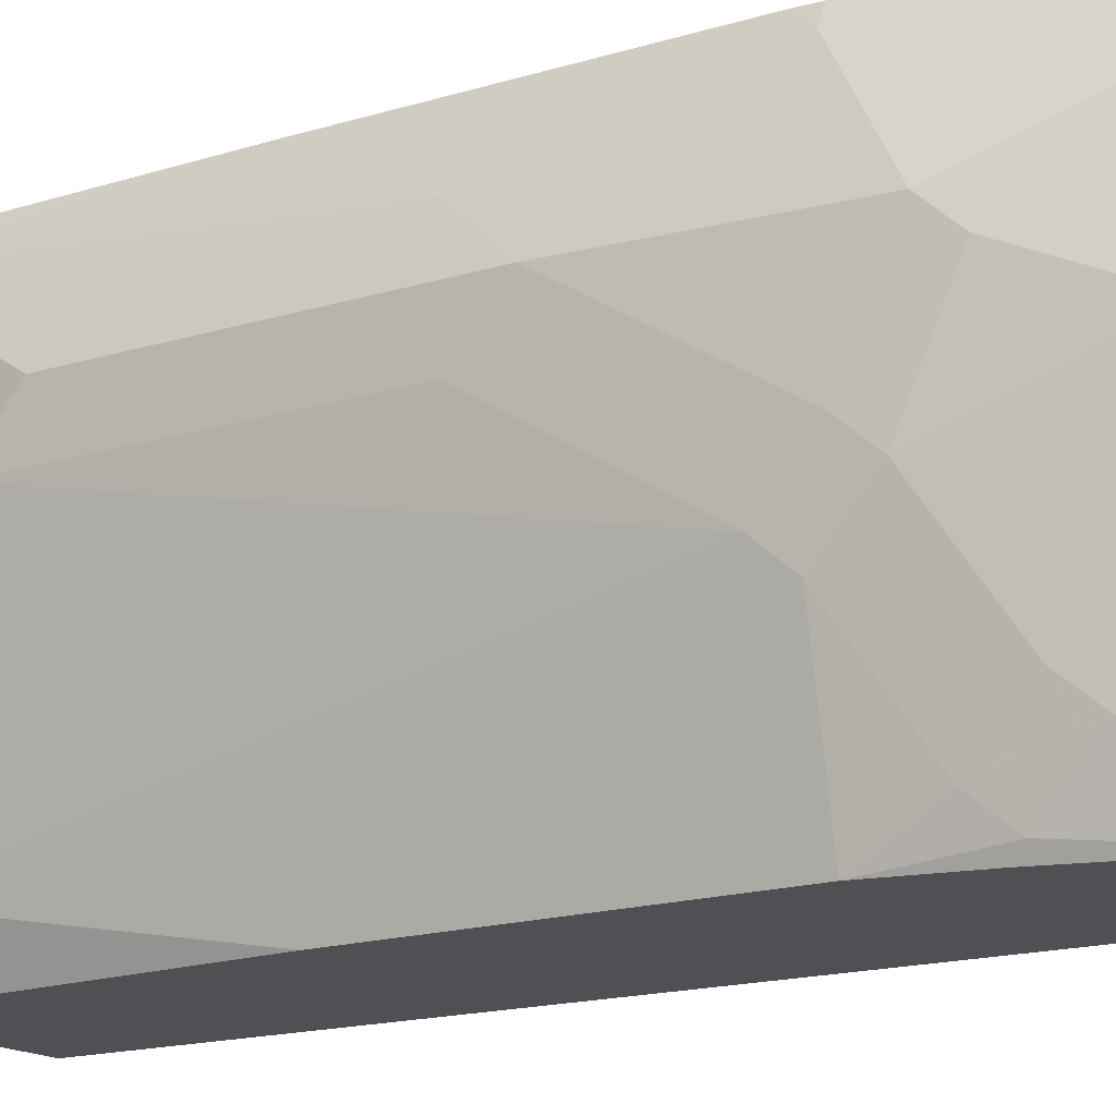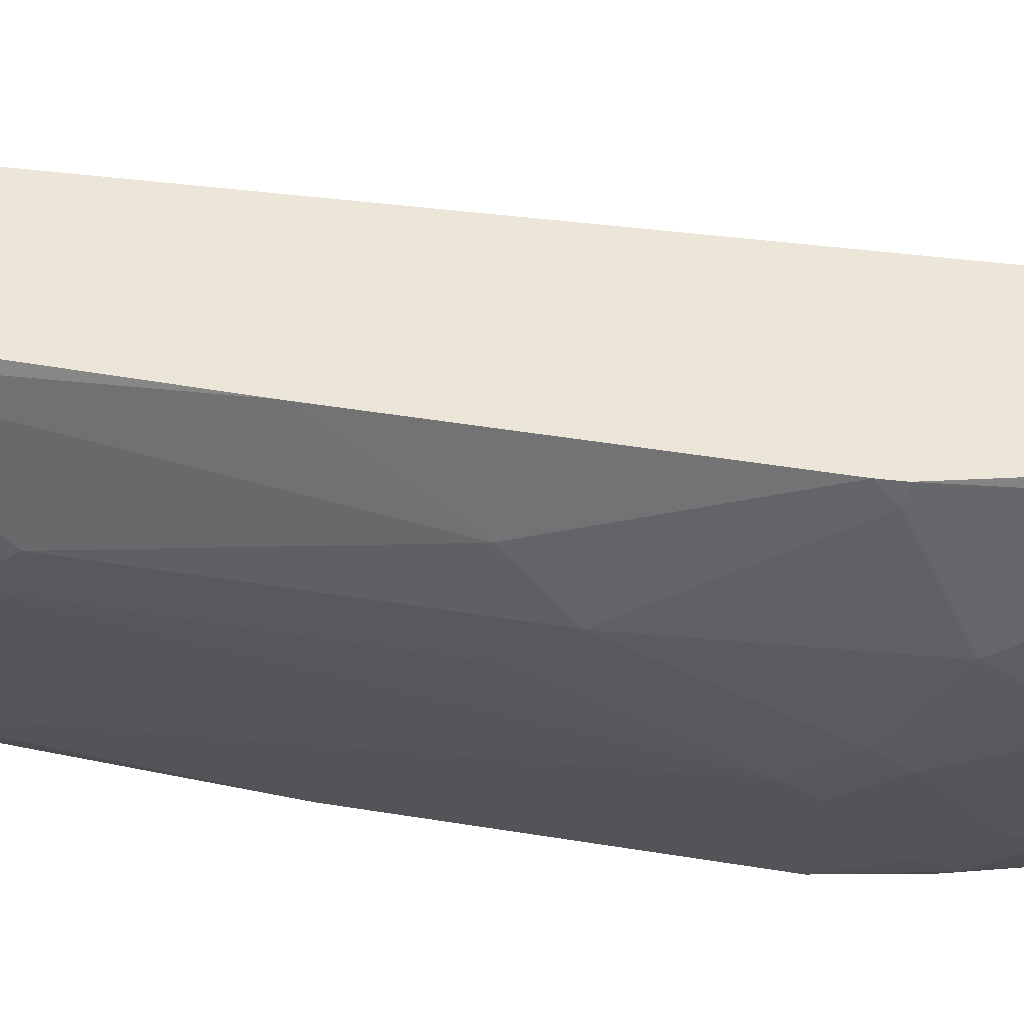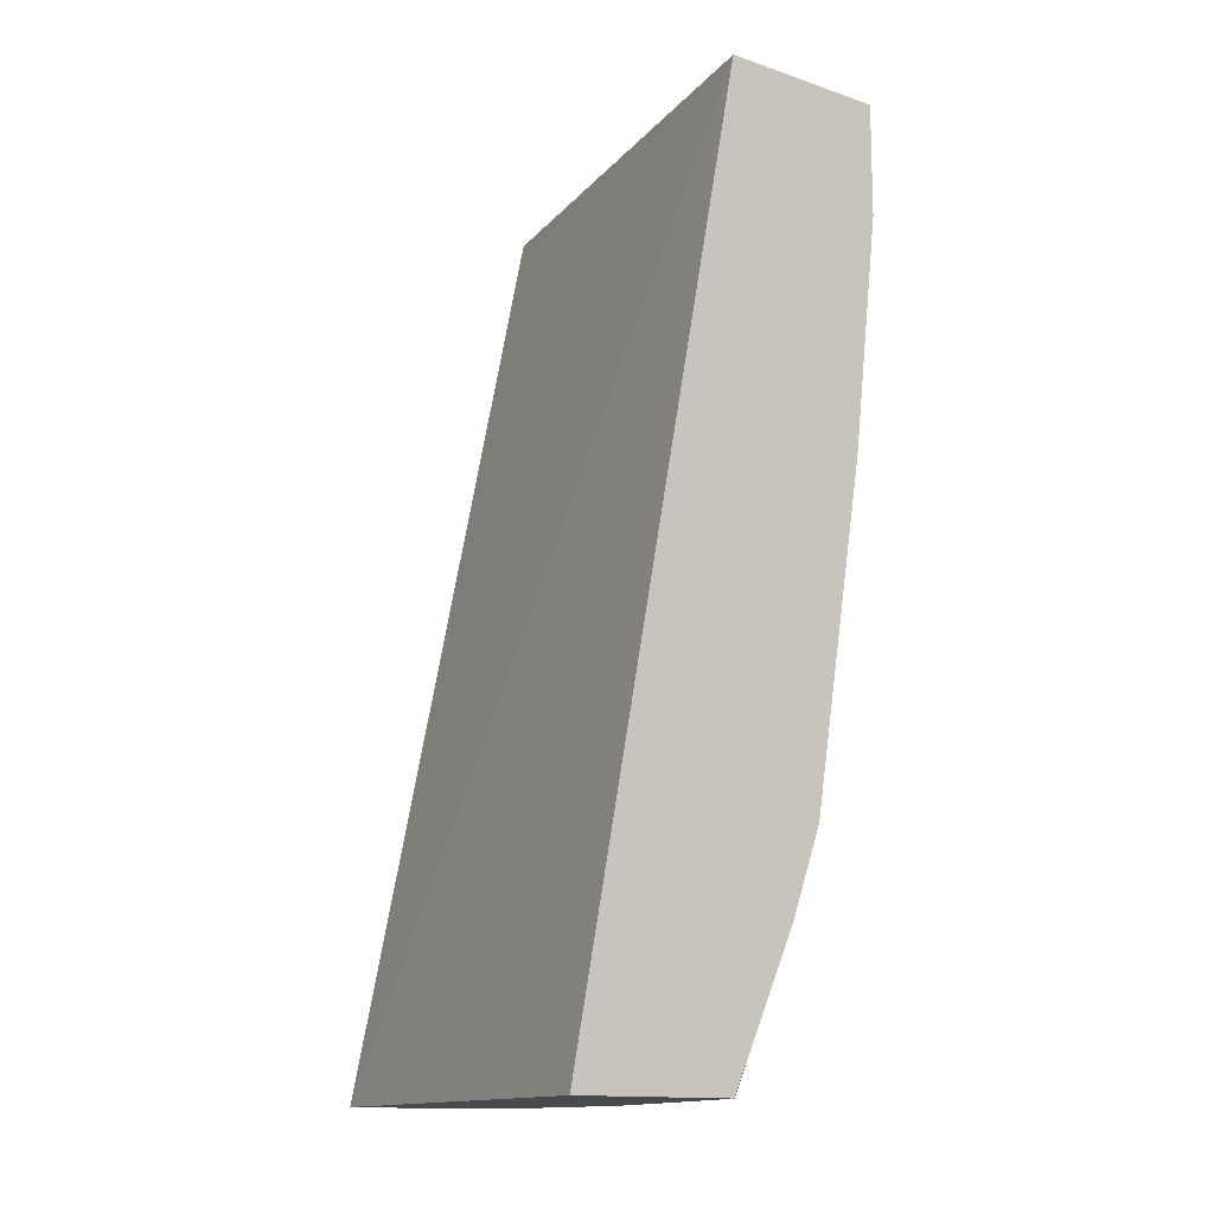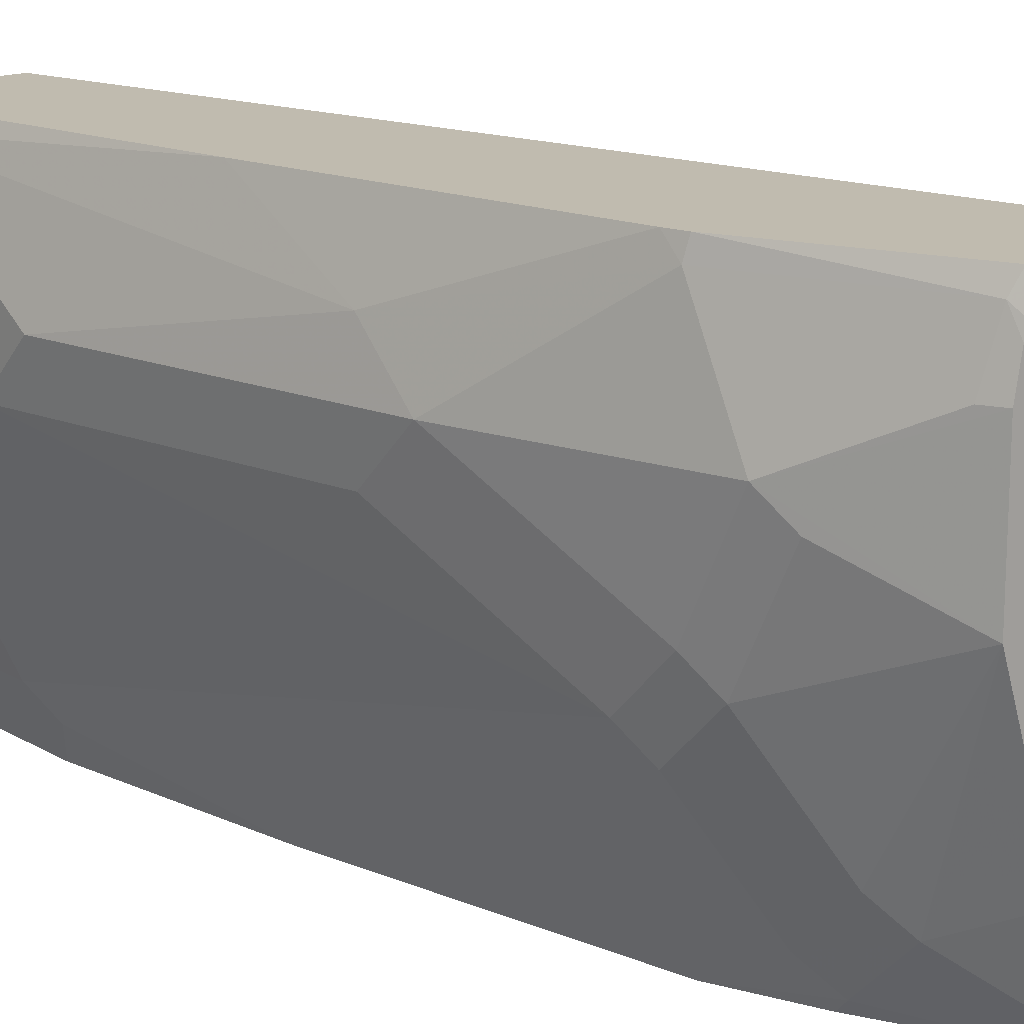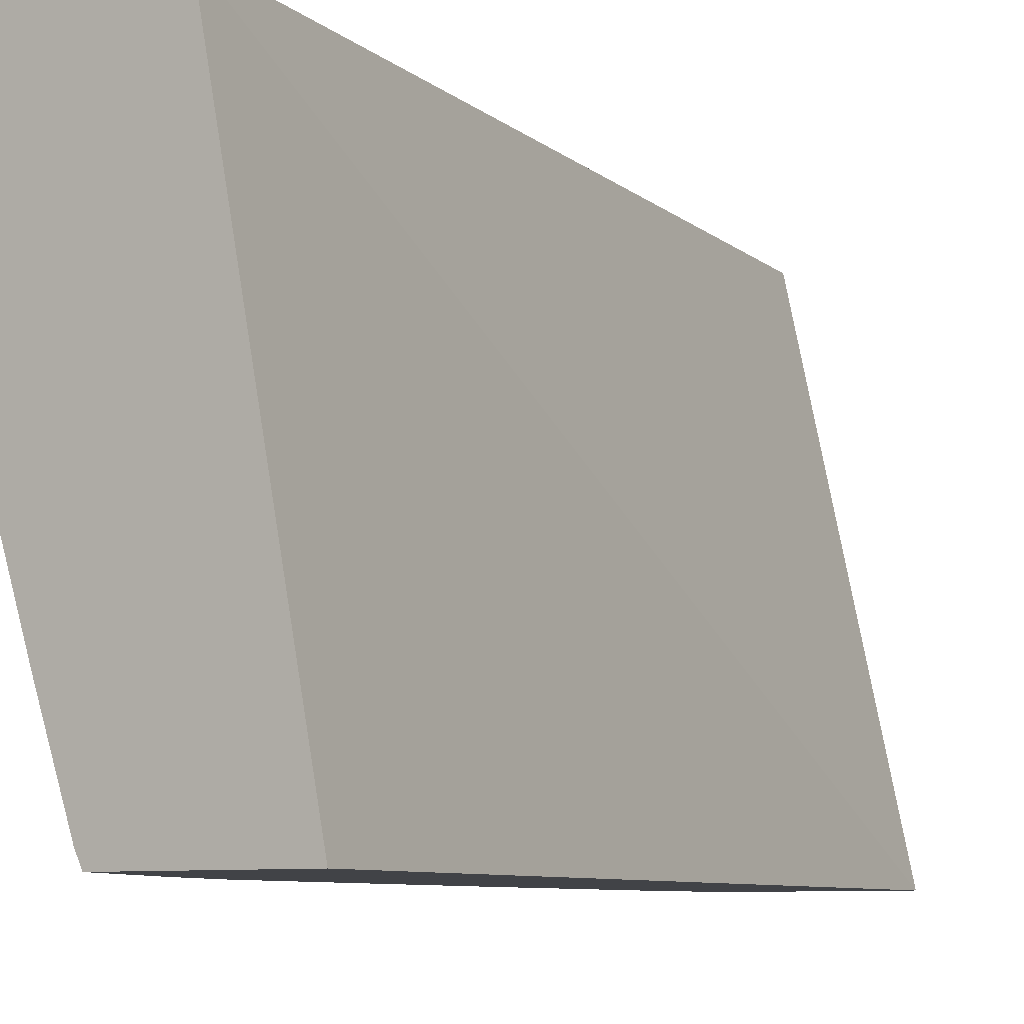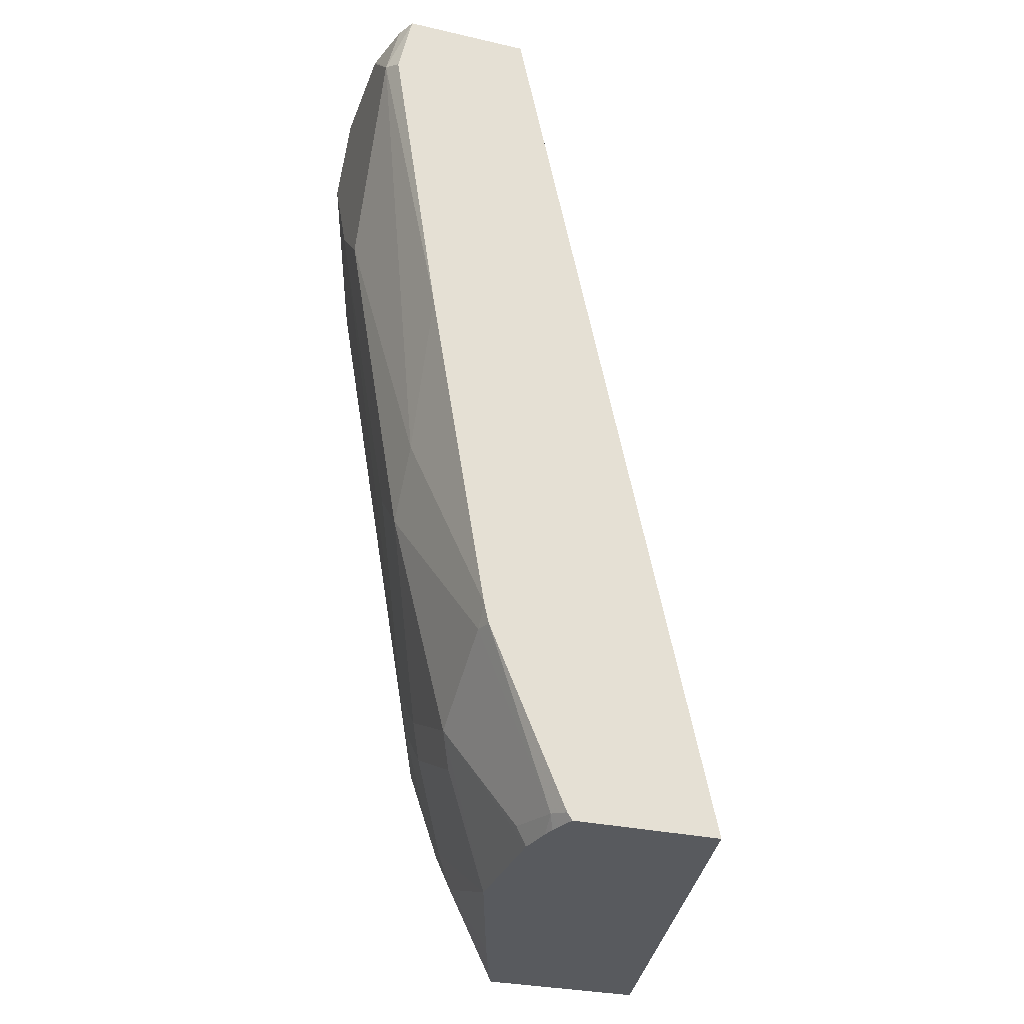
<metadata>
{"format":"obj","ext":"obj","renderer":"f3d","projection":"perspective","resolution":1024,"background":"white","views":[{"elev":-18.6,"azim":129.2,"up":"+Y"},{"elev":48.8,"azim":109.7,"up":"+Y"},{"elev":-13.4,"azim":-37.3,"up":"+Z"},{"elev":16.1,"azim":139.8,"up":"+Y"},{"elev":-7.2,"azim":-144.2,"up":"+Y"},{"elev":-30.5,"azim":161.8,"up":"+Z"}]}
</metadata>
<code>
v 0.8012 -0.2984 -0.3425
v 0.8372 -0.1189 -0.3425
v 0.8625 -0.2984 -0.3425
v 0.8678 -0.2984 -0.0001548
v 0.8912 -0.1189 -0.3425
v 0.9087 -0.1189 -0.0001548
v 0.8626 -0.2982 -0.3425
v 0.8873 -0.2984 -0.2887
v 0.9307 -0.2984 -0.0001548
v 0.893 -0.1189 -0.3398
v 0.8964 -0.1258 -0.3381
v 0.8916 -0.1203 -0.3425
v 0.9559 -0.1189 -0.0001548
v 0.8649 -0.2935 -0.3425
v 0.8885 -0.2935 -0.2936
v 0.8992 -0.2984 -0.2564
v 0.9435 -0.2727 -0.0001548
v 0.9307 -0.2984 -0.04195
v 0.9383 -0.2831 -0.05243
v 0.9209 -0.1189 -0.2734
v 0.9016 -0.1468 -0.3355
v 0.8957 -0.1339 -0.3425
v 0.8946 -0.1293 -0.3425
v 0.8935 -0.1258 -0.3425
v 0.9226 -0.1258 -0.2726
v 0.9594 -0.126 -0.0001548
v 0.9645 -0.1258 -0.021
v 0.9611 -0.1189 -0.02442
v 0.8772 -0.2586 -0.3425
v 0.8885 -0.2726 -0.3145
v 0.8964 -0.2831 -0.2831
v 0.9174 -0.2411 -0.2621
v 0.9226 -0.2306 -0.2516
v 0.9436 -0.2726 -0.04195
v 0.9202 -0.2984 -0.1307
v 0.9436 -0.2726 -0.0001548
v 0.9226 -0.1189 -0.2657
v 0.8981 -0.1468 -0.3425
v 0.9226 -0.1678 -0.2936
v 0.9436 -0.1468 -0.1887
v 0.9436 -0.1678 -0.2097
v 0.9604 -0.13 -0.0001548
v 0.9611 -0.1293 -0.003506
v 0.9644 -0.146 -0.0001548
v 0.9645 -0.1468 -0.0001548
v 0.9645 -0.1678 -0.0839
v 0.9436 -0.1189 -0.1399
v 0.8981 -0.1958 -0.3425
v 0.8964 -0.2621 -0.304
v 0.9174 -0.2202 -0.2831
v 0.9226 -0.2097 -0.2726
v 0.9436 -0.1887 -0.1887
v 0.9645 -0.1887 -0.06292
v 0.9645 -0.2097 -0.021
v 0.9593 -0.2123 -0.0001548
v 0.9174 -0.1782 -0.304
v 0.9645 -0.1889 -0.0001548
f 25 41 39
f 26 42 43
f 26 43 27
f 27 43 44
f 27 45 57
f 27 57 54
f 27 54 53
f 54 57 55
f 27 46 40
f 27 53 46
f 27 44 45
f 25 37 40
f 16 19 35
f 21 38 22
f 20 37 25
f 18 35 19
f 17 34 36
f 17 19 34
f 16 34 19
f 16 33 34
f 16 32 33
f 16 31 32
f 27 40 47
f 15 31 16
f 21 39 38
f 27 47 28
f 39 56 48
f 30 49 31
f 15 30 31
f 48 50 49
f 48 56 50
f 42 44 43
f 41 53 52
f 41 46 53
f 40 46 41
f 39 50 56
f 39 51 50
f 39 41 51
f 38 39 48
f 29 48 30
f 37 47 40
f 34 54 36
f 34 53 54
f 33 53 34
f 33 52 53
f 33 41 52
f 33 51 41
f 32 51 33
f 32 50 51
f 31 49 50
f 31 50 32
f 30 48 49
f 36 54 55
f 14 30 15
f 25 40 41
f 13 27 28
f 2 37 20
f 2 47 37
f 2 28 47
f 2 13 28
f 2 6 13
f 2 4 6
f 1 4 2
f 1 9 4
f 1 18 9
f 1 35 18
f 1 16 35
f 2 20 10
f 1 8 16
f 1 7 3
f 1 14 7
f 1 29 14
f 1 48 29
f 1 22 38
f 1 23 22
f 1 24 23
f 1 12 24
f 1 5 12
f 1 2 5
f 14 29 30
f 1 3 8
f 2 10 5
f 1 38 48
f 4 9 17
f 13 26 27
f 3 7 8
f 11 39 21
f 11 25 39
f 11 20 25
f 11 23 24
f 11 22 23
f 11 21 22
f 10 20 11
f 9 19 17
f 9 18 19
f 8 15 16
f 11 24 12
f 7 14 15
f 7 15 8
f 4 17 36
f 4 55 57
f 4 36 55
f 4 45 44
f 4 44 42
f 4 57 45
f 4 26 13
f 4 13 6
f 5 10 11
f 5 11 12
f 4 42 26

</code>
